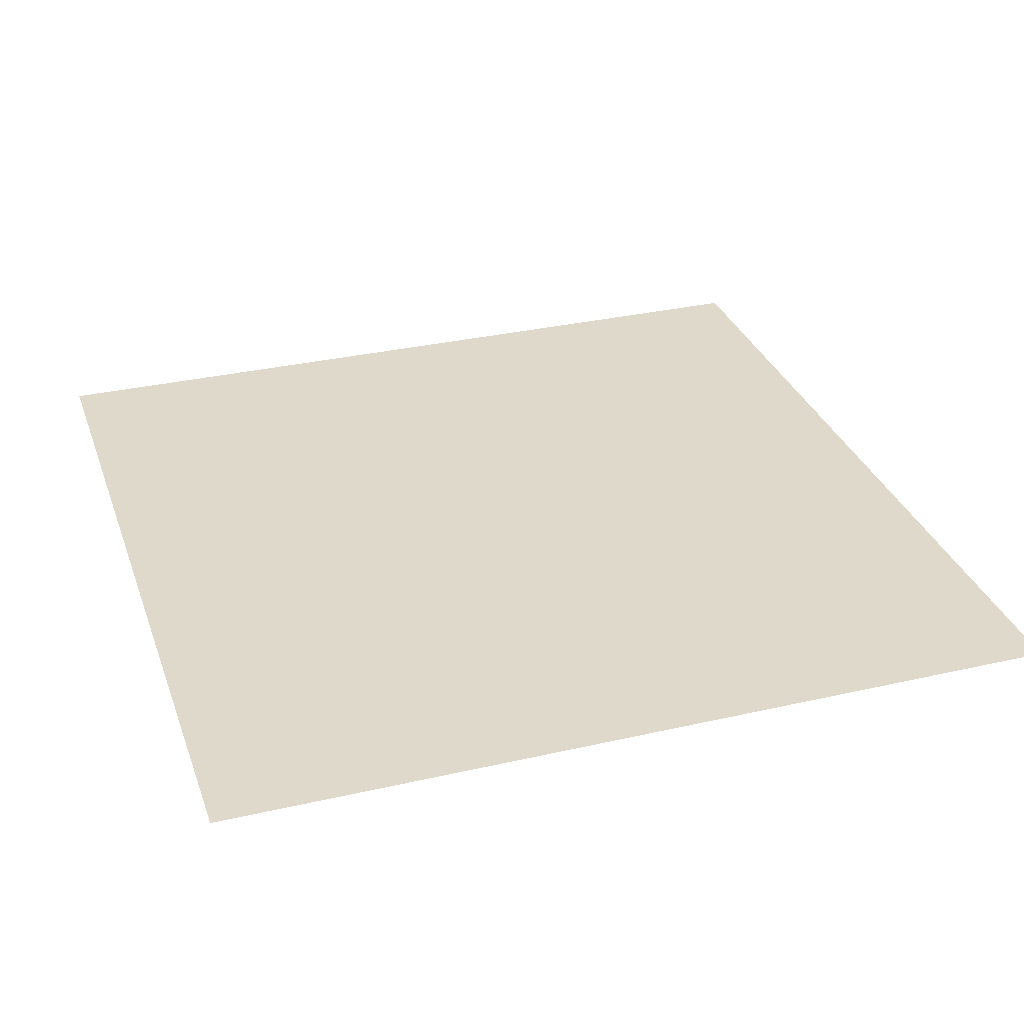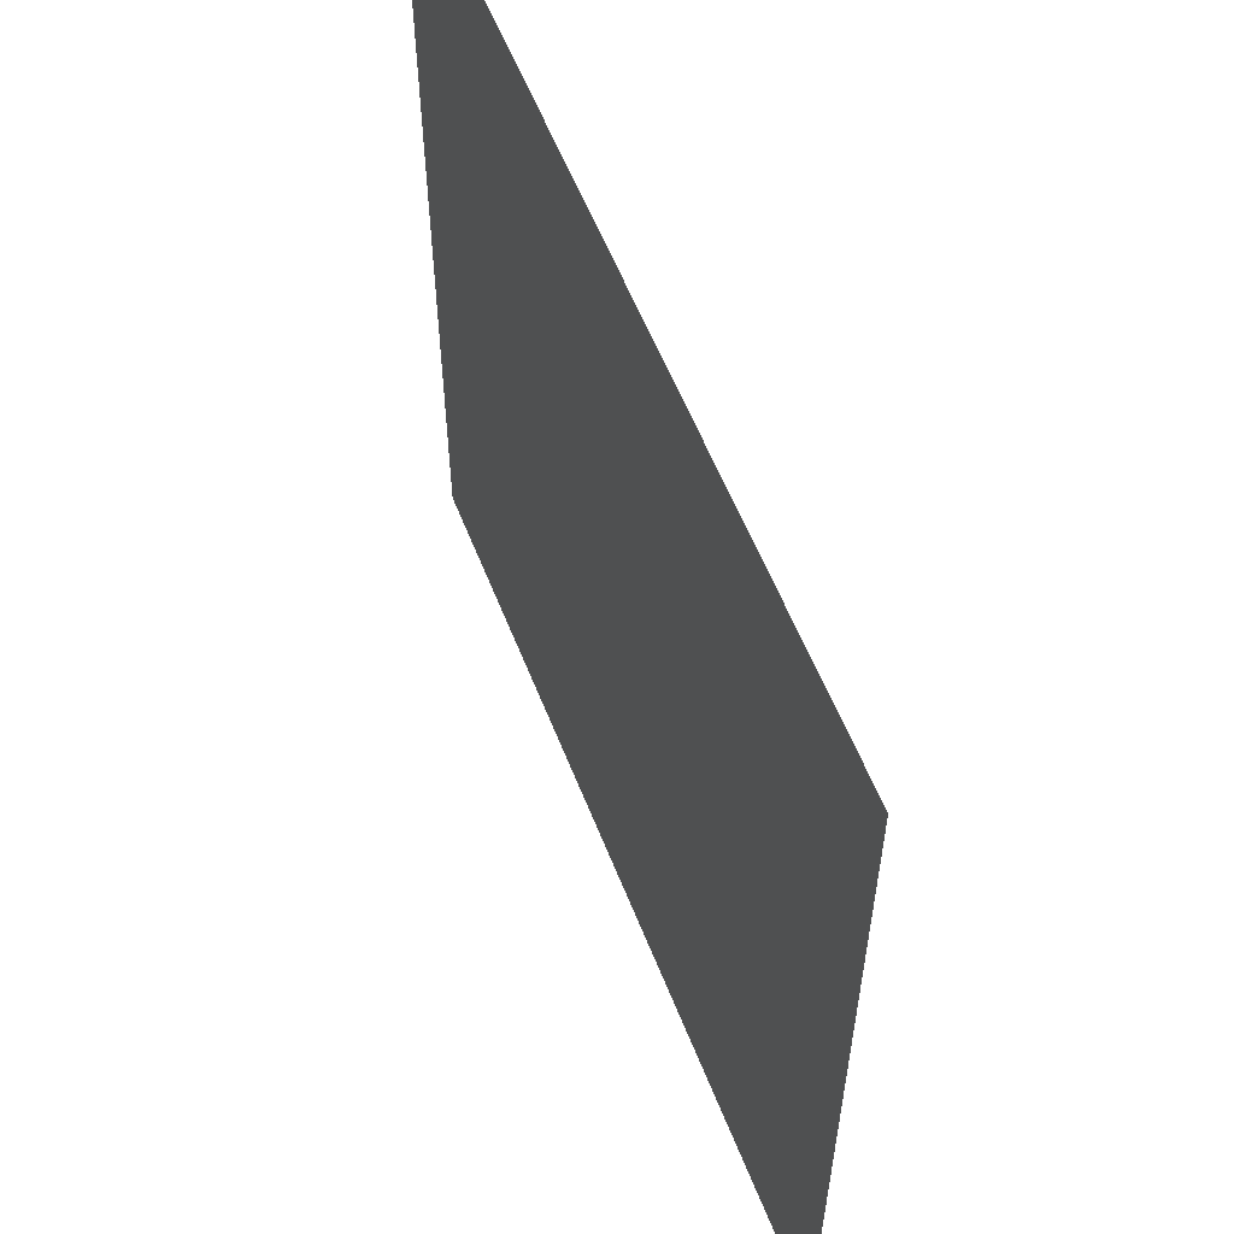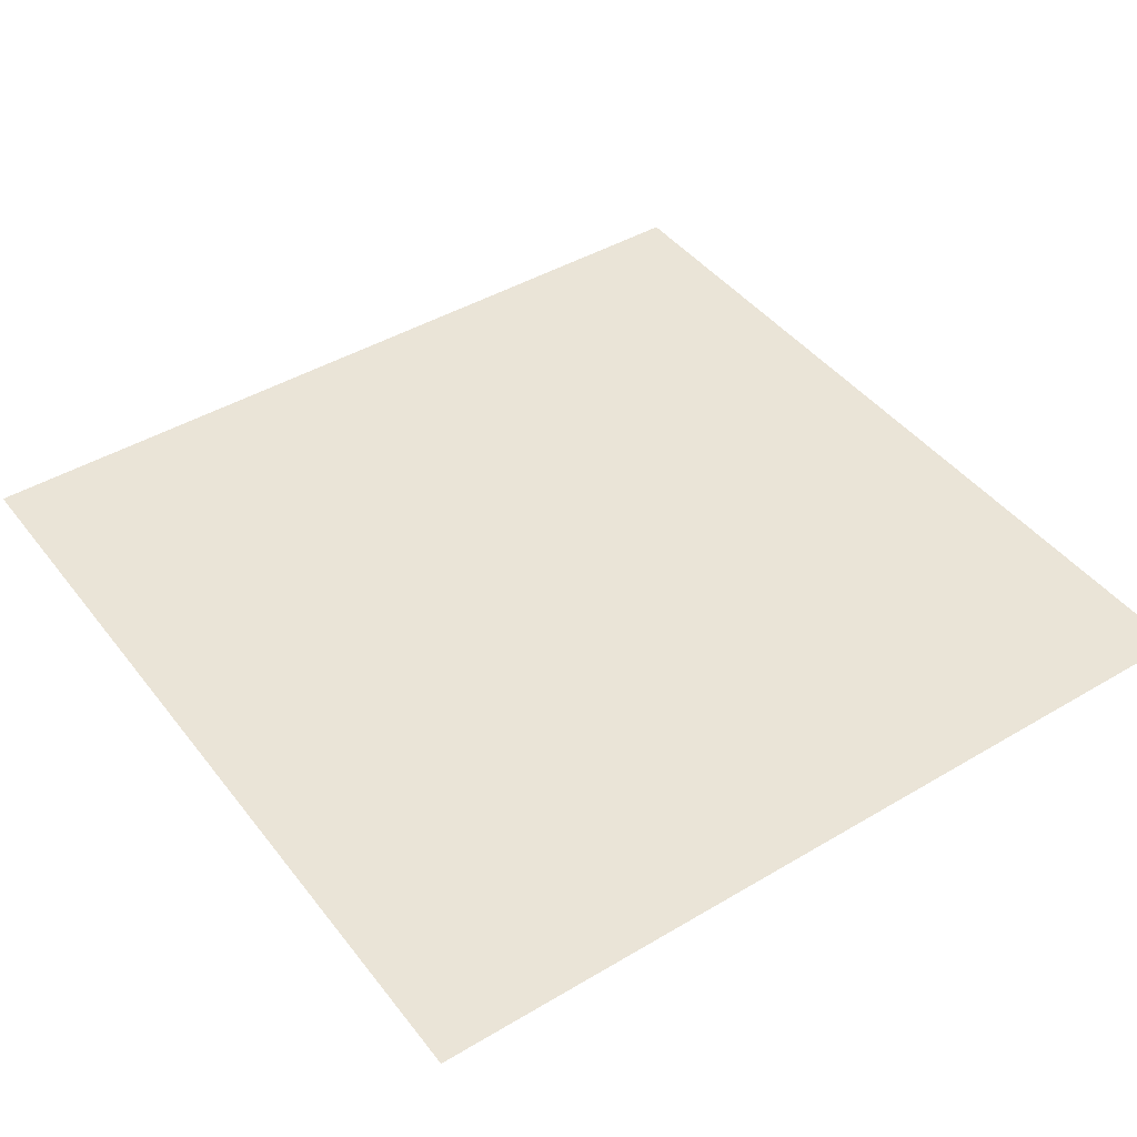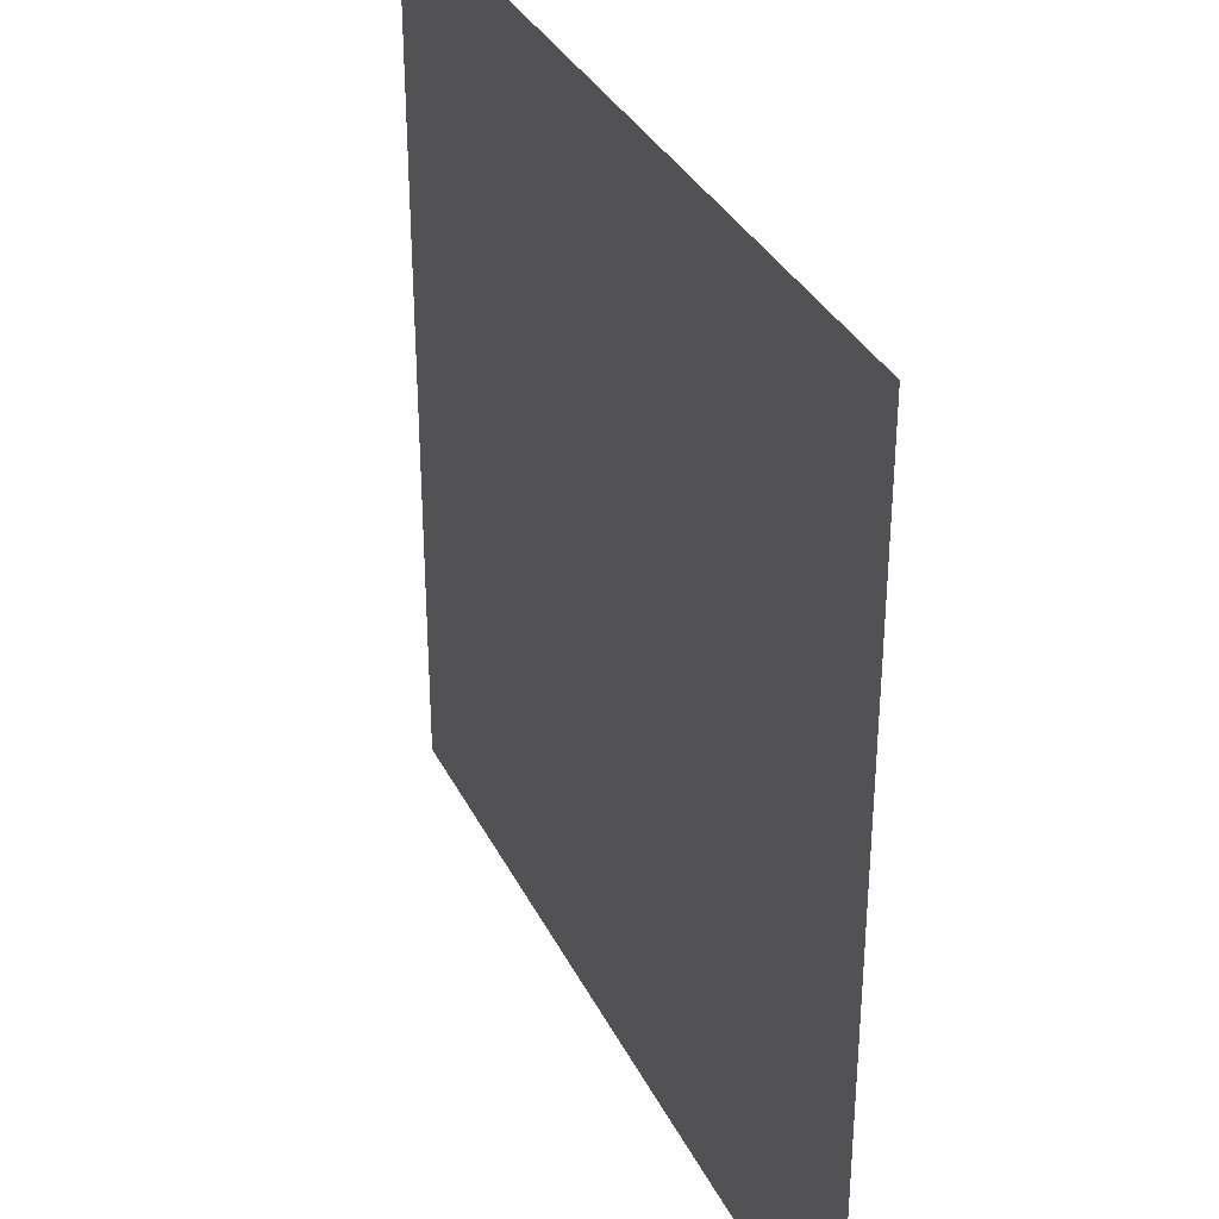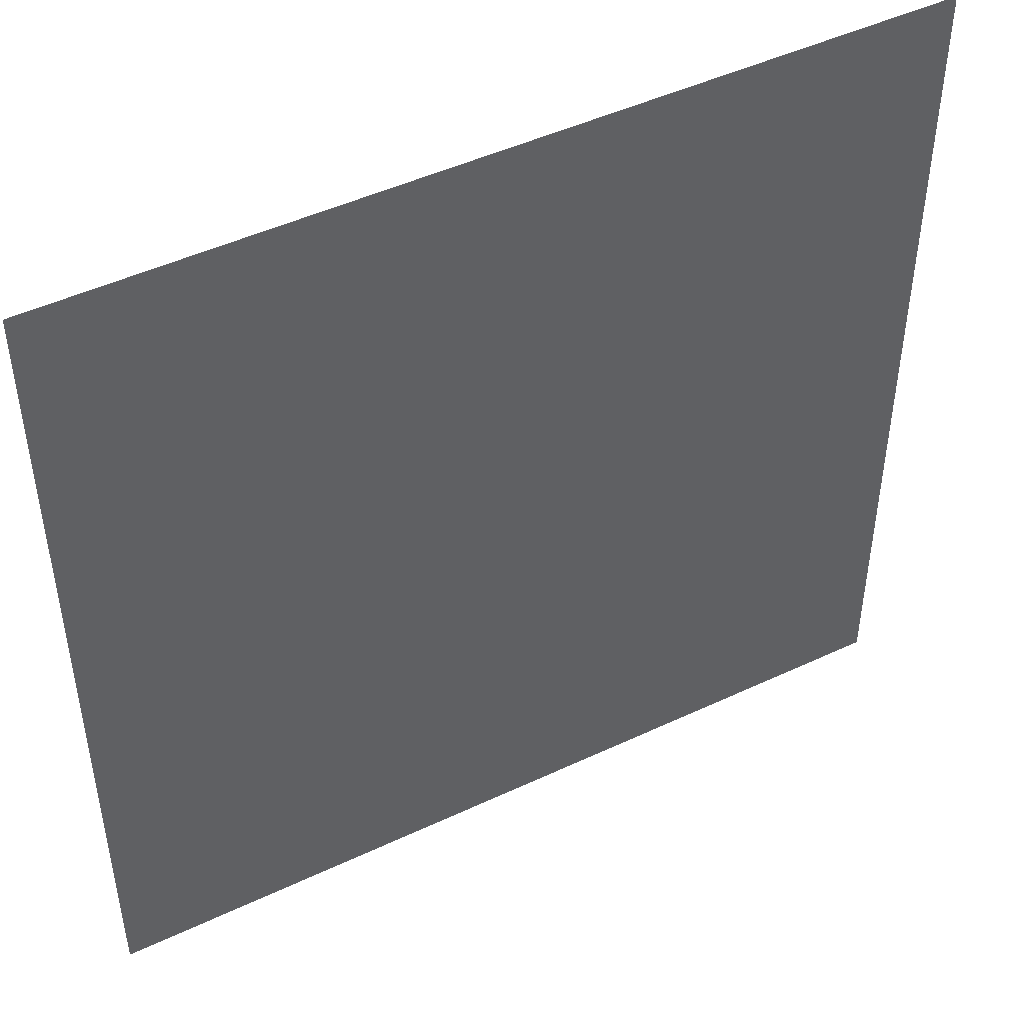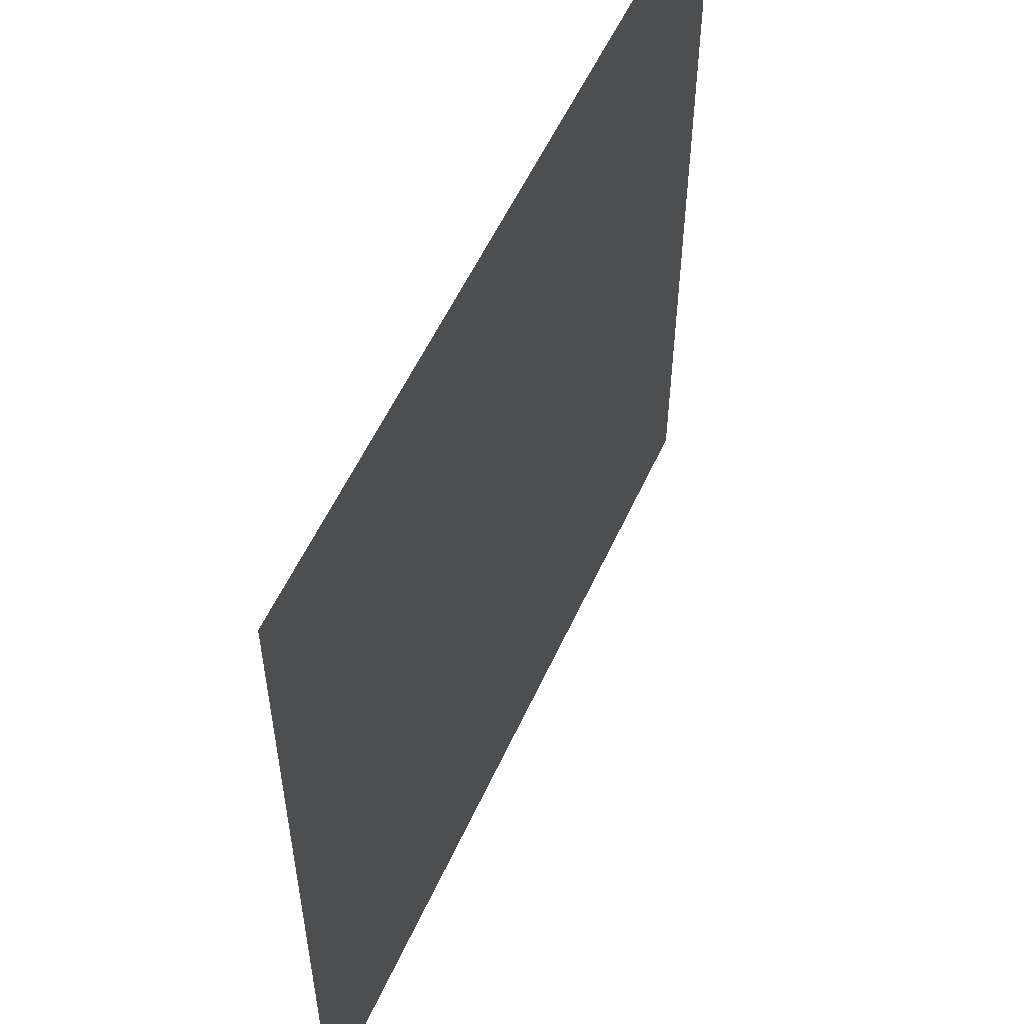
<metadata>
{"format":"obj","ext":"obj","renderer":"f3d","projection":"perspective","resolution":1024,"background":"white","views":[{"elev":31.7,"azim":-108.0,"up":"+Z"},{"elev":58.2,"azim":68.6,"up":"+Y"},{"elev":43.8,"azim":-34.9,"up":"+Z"},{"elev":34.1,"azim":-113.4,"up":"+Y"},{"elev":47.3,"azim":152.0,"up":"+Y"},{"elev":55.8,"azim":114.3,"up":"+Y"}]}
</metadata>
<code>
v 0 -0.64 0
v -0.64 -0.64 0
v -0.64 0 0
v 0 0 0
v -0.32 -0.64 0
v -0.96 -0.64 0
v -0.96 0 0
v -0.32 0 0
v -1.28 -0.64 0
v -1.28 0 0
v -1.6 -0.64 0
v -1.6 0 0
v -2.24 -0.64 0
v -2.24 0 0
v -1.92 -0.64 0
v -2.56 -0.64 0
v -2.56 0 0
v -1.92 0 0
v 0 -1.28 0
v -0.64 -1.28 0
v -0.32 -1.28 0
v -0.96 -1.28 0
v -1.28 -1.28 0
v -1.6 -1.28 0
v -2.24 -1.28 0
v -1.92 -1.28 0
v -2.56 -1.28 0
v 0 -1.92 0
v -0.64 -1.92 0
v -0.32 -1.92 0
v -0.96 -1.92 0
v -1.28 -1.92 0
v -1.6 -1.92 0
v -2.24 -1.92 0
v -1.92 -1.92 0
v -2.56 -1.92 0
v 0 -2.56 0
v -0.64 -2.56 0
v -0.32 -2.56 0
v -0.96 -2.56 0
v -1.28 -2.56 0
v -1.6 -2.56 0
v -2.24 -2.56 0
v -1.92 -2.56 0
v -2.56 -2.56 0
v 0 -0.32 0
v -0.32 -0.32 0
v -0.64 -0.32 0
v -0.96 -0.32 0
v -1.28 -0.32 0
v -1.6 -0.32 0
v -1.92 -0.32 0
v -2.24 -0.32 0
v -2.56 -0.32 0
v 0 -0.96 0
v -0.32 -0.96 0
v -2.24 -0.96 0
v -2.56 -0.96 0
v 0 -1.6 0
v -0.32 -1.6 0
v -2.24 -1.6 0
v -2.56 -1.6 0
v 0 -2.24 0
v -0.32 -2.24 0
v -2.24 -2.24 0
v -2.56 -2.24 0
v -0.64 -2.24 0
v -1.92 -2.24 0
g mesh_0001
f 1 2 3 4
f 5 6 7 8
f 2 9 10 3
f 6 11 12 7
f 11 13 14 12
f 15 16 17 18
f 19 20 2 1
f 21 22 6 5
f 20 23 9 2
f 22 24 11 6
f 24 25 13 11
f 26 27 16 15
f 28 29 20 19
f 30 31 22 21
f 29 32 23 20
f 31 33 24 22
f 33 34 25 24
f 35 36 27 26
f 37 38 29 28
f 39 40 31 30
f 38 41 32 29
f 40 42 33 31
f 42 43 34 33
f 44 45 36 35
g mesh_0002
f 46 47 8 4
f 47 48 3 8
f 48 49 7 3
f 49 50 10 7
f 50 51 12 10
f 51 52 18 12
f 52 53 14 18
f 53 54 17 14
f 1 5 47 46
f 13 16 54 53
f 55 56 5 1
f 57 58 16 13
f 19 21 56 55
f 25 27 58 57
f 59 60 21 19
f 61 62 27 25
f 28 30 60 59
f 34 36 62 61
f 63 64 30 28
f 65 66 36 34
f 37 39 64 63
f 39 38 67 64
f 44 43 65 68
f 43 45 66 65
g mesh_0003
f 46 47 8 4
f 47 48 3 8
f 48 49 7 3
f 49 50 10 7
f 50 51 12 10
f 51 52 18 12
f 52 53 14 18
f 53 54 17 14
f 1 5 47 46
f 13 16 54 53
f 55 56 5 1
f 57 58 16 13
f 19 21 56 55
f 25 27 58 57
f 59 60 21 19
f 61 62 27 25
f 28 30 60 59
f 34 36 62 61
f 63 64 30 28
f 65 66 36 34
f 37 39 64 63
f 39 38 67 64
f 44 43 65 68
f 43 45 66 65

</code>
